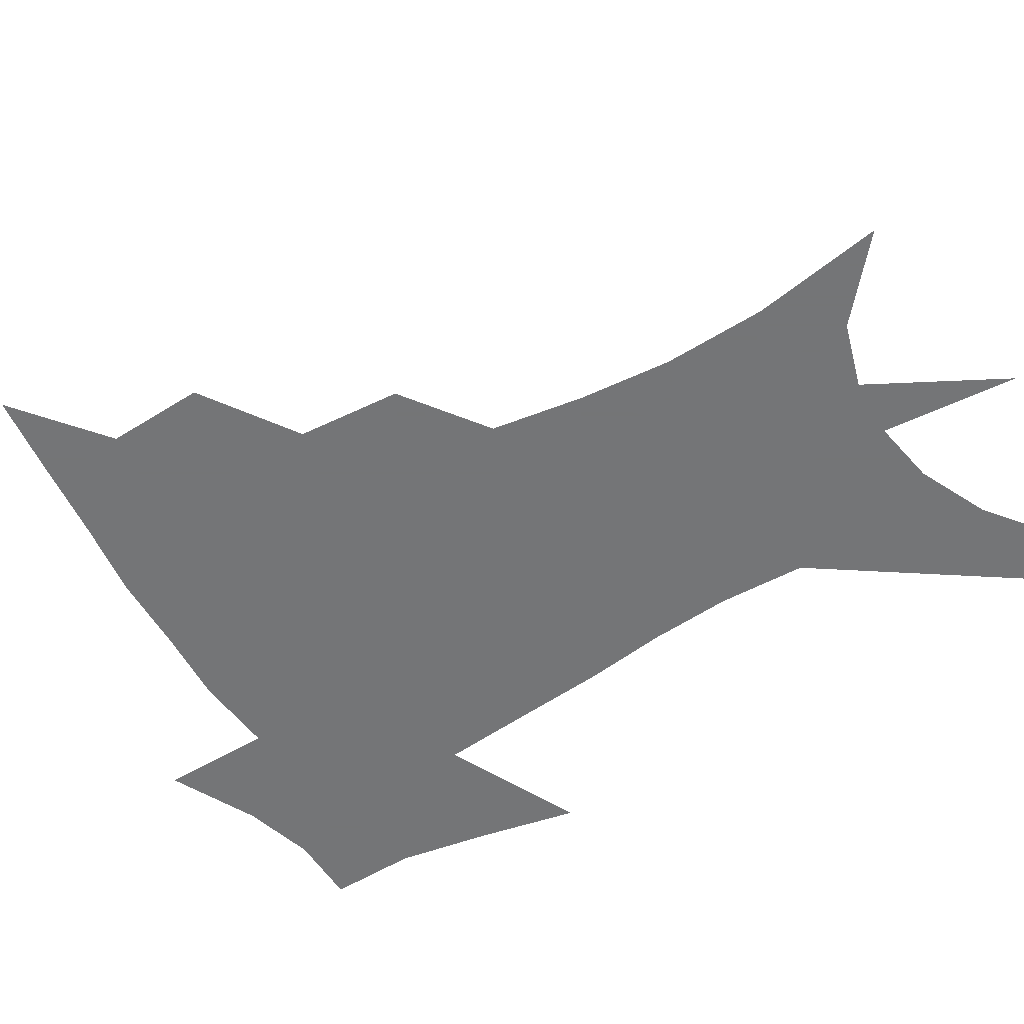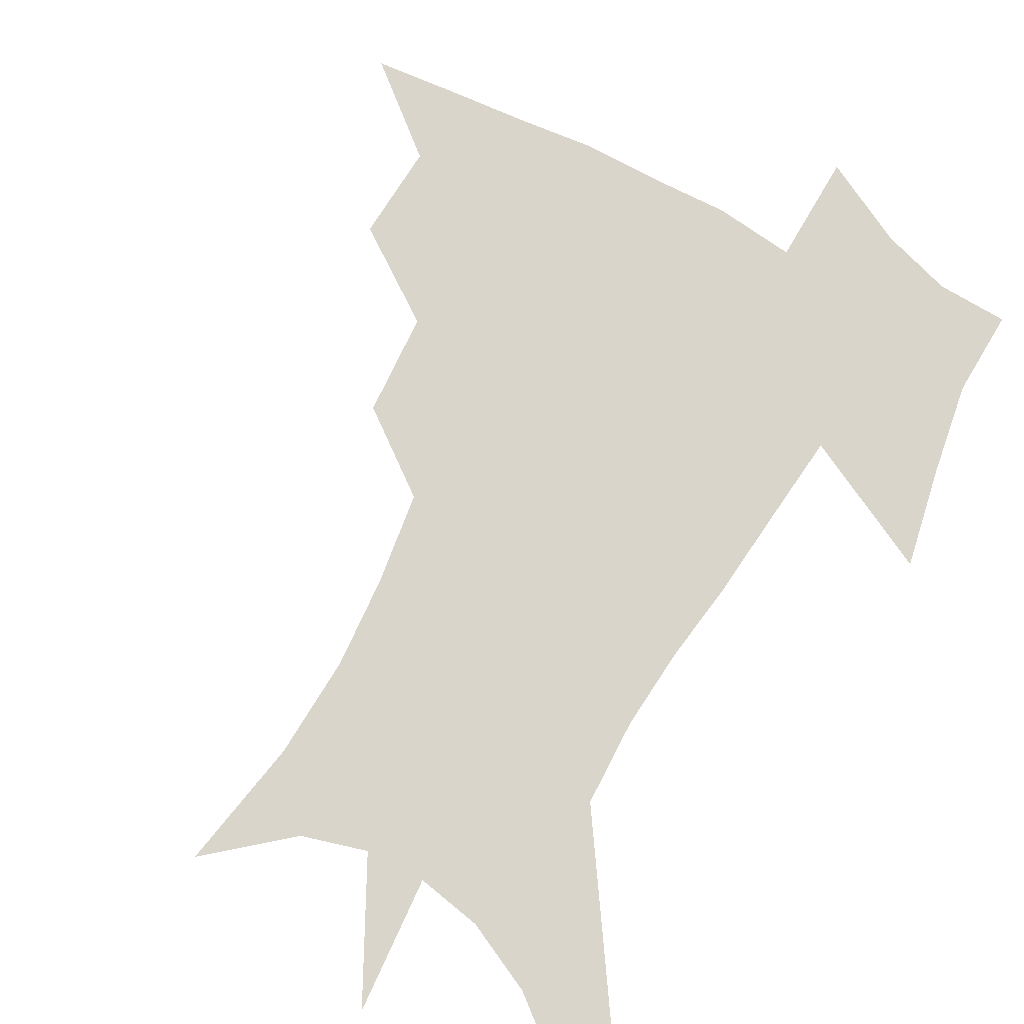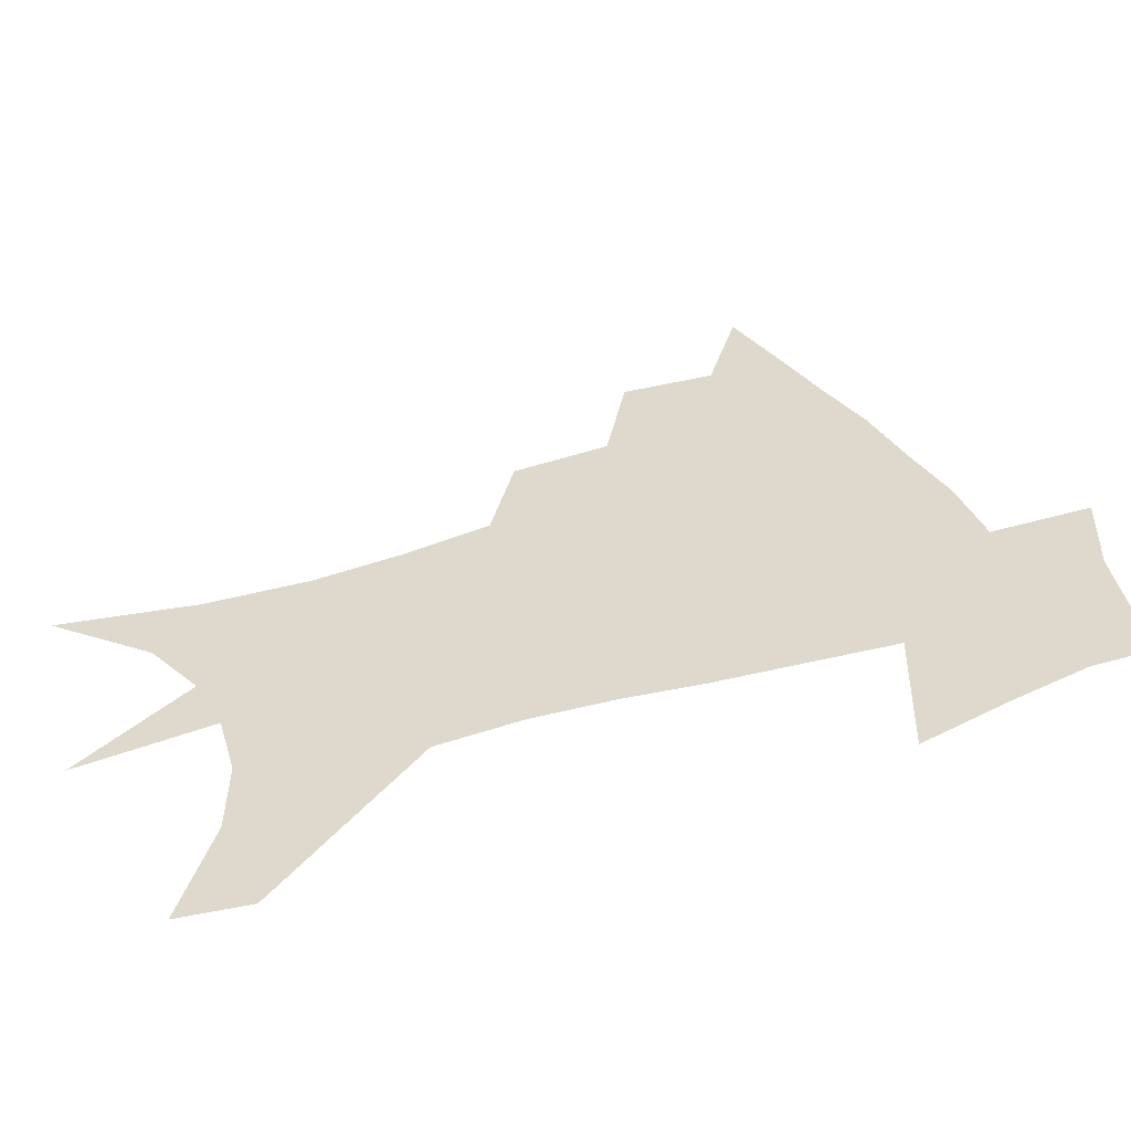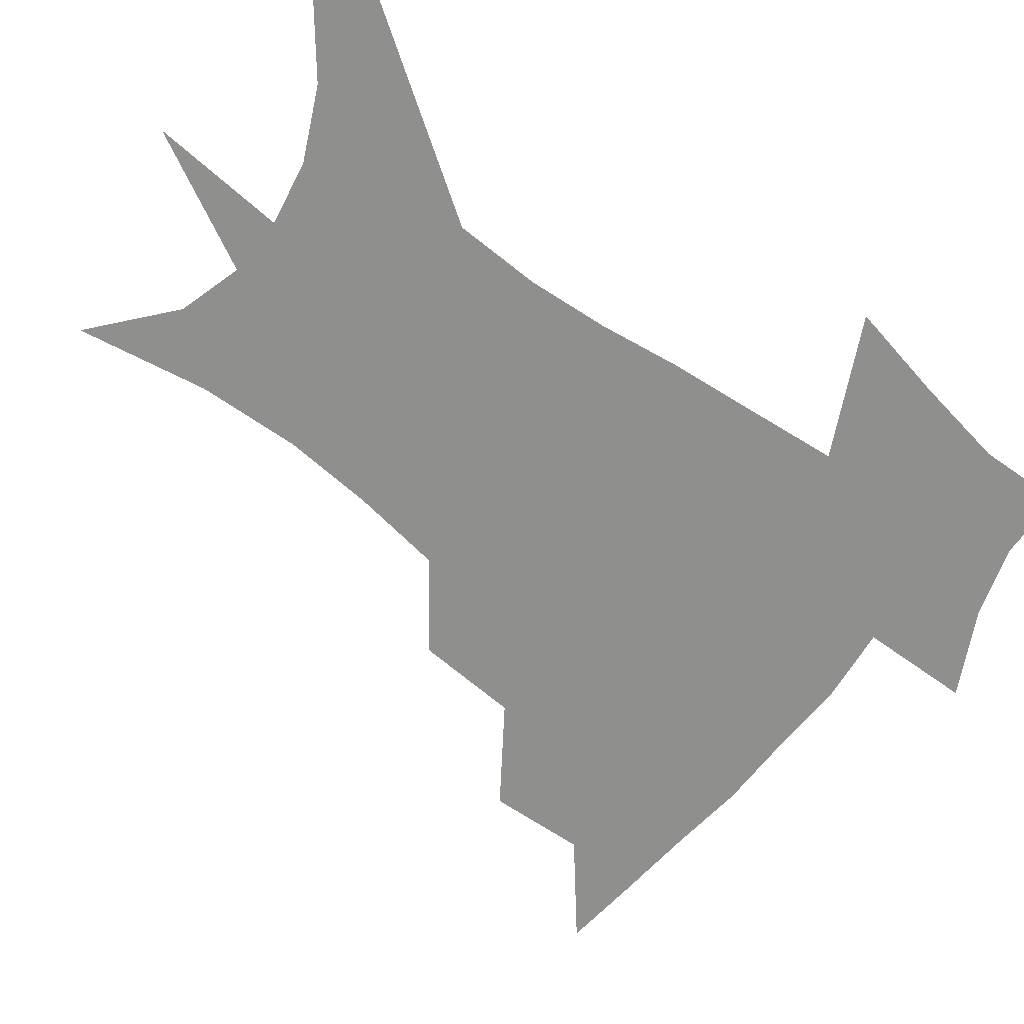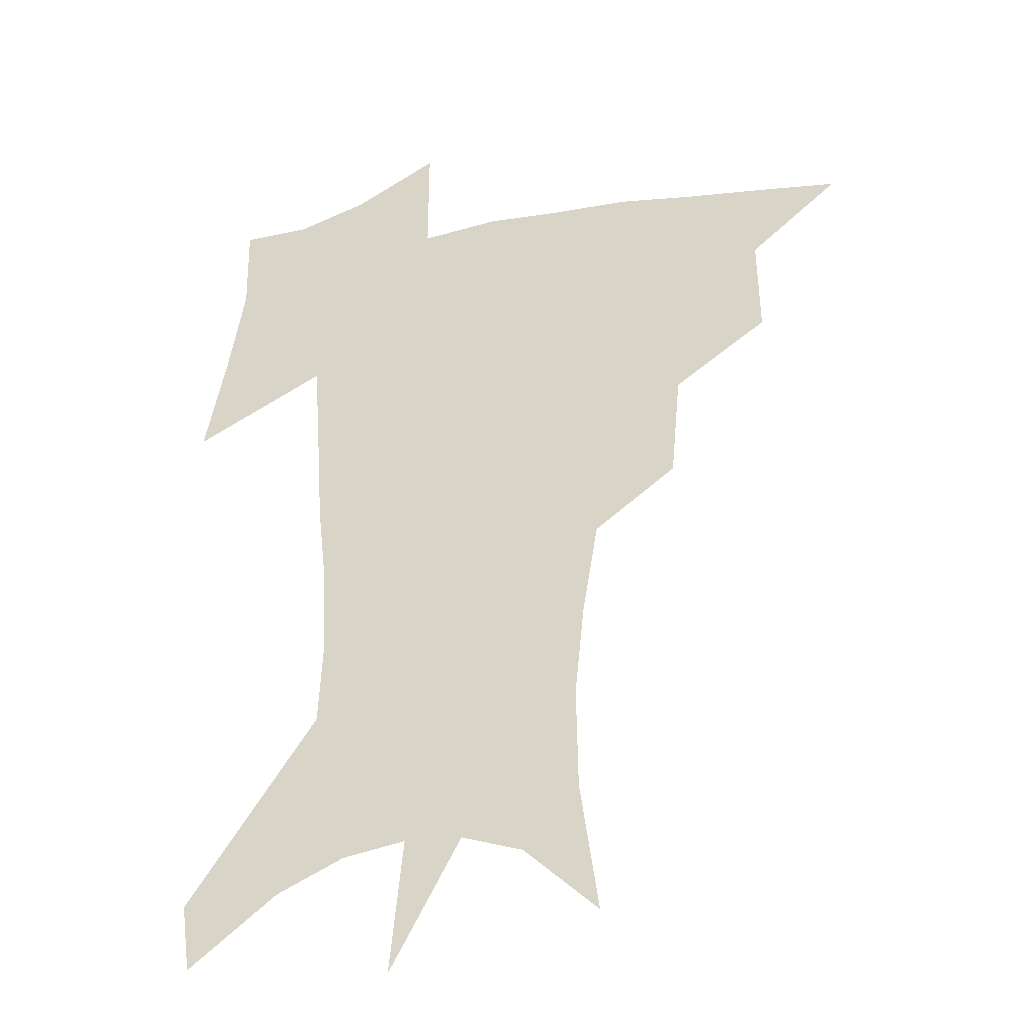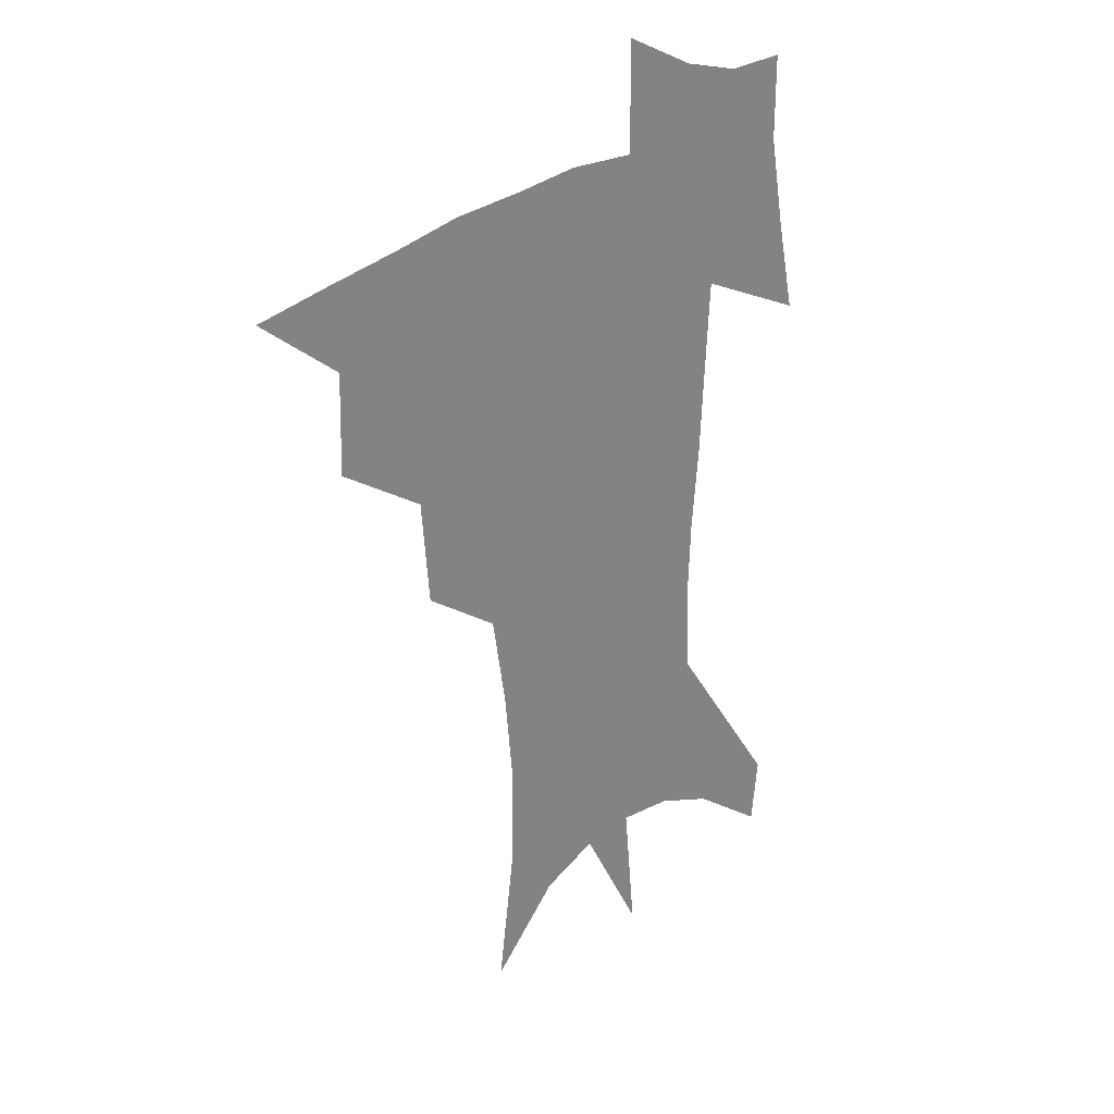
<metadata>
{"format":"obj","ext":"obj","renderer":"f3d","projection":"perspective","resolution":1024,"background":"white","views":[{"elev":-56.4,"azim":-58.0,"up":"+Z"},{"elev":74.4,"azim":30.5,"up":"+Z"},{"elev":31.9,"azim":66.5,"up":"+Z"},{"elev":-65.2,"azim":54.1,"up":"+Z"},{"elev":-29.8,"azim":-162.8,"up":"+Y"},{"elev":27.3,"azim":-48.5,"up":"+Y"}]}
</metadata>
<code>
v 456.9 442 0
v 488.9 381.2 0
v 489.7 416.3 0
v 486 445.6 0
v 527 321.1 0
v 523.5 358.5 0
v 521.3 391.4 0
v 519.3 420.7 0
v 515.7 449 0
v 559.4 147.8 0
v 566.4 195.4 0
v 567 232.7 0
v 563.5 266 0
v 557.7 299.5 0
v 553.6 336.3 0
v 551.2 368 0
v 549.5 396.9 0
v 547.2 424 0
v 543.7 452.8 0
v 587.4 172.9 0
v 588.8 211.5 0
v 587.1 246.4 0
v 584 279.8 0
v 580.2 310.9 0
v 577.9 342.9 0
v 576.5 371.9 0
v 576.1 400.5 0
v 574.3 426.4 0
v 572.7 453.6 0
v 610.7 180.3 0
v 608.9 216.4 0
v 606.7 247.2 0
v 604 285.2 0
v 602.1 313.8 0
v 601.2 346.2 0
v 601 374.4 0
v 601.3 401.8 0
v 601.7 427.2 0
v 599.9 455.4 0
v 637.6 132.2 0
v 632.5 181.4 0
v 628.8 219.5 0
v 626.1 252.3 0
v 624.4 285.4 0
v 623.6 317.1 0
v 624.2 345.3 0
v 624.7 375.9 0
v 626 401.4 0
v 627.3 427.1 0
v 629.1 452.8 0
v 628.9 493.2 0
v 656.2 177.7 0
v 649.9 215.7 0
v 645.8 249.3 0
v 645.4 278.9 0
v 646.2 308.7 0
v 647.9 338.2 0
v 648.6 370.7 0
v 650.3 399.3 0
v 651.9 425.2 0
v 655 450.1 0
v 660.3 477.8 0
v 681.9 166.4 0
v 674.9 202.8 0
v 669.4 235.1 0
v 667.6 266.7 0
v 669 296.5 0
v 672.2 325.9 0
v 674.4 359.5 0
v 676.6 392.4 0
v 675.9 421.7 0
v 678.7 446.4 0
v 686.1 470.5 0
v 715.7 140.9 0
v 718.9 165.4 0
v 726.2 369.2 0
v 717.9 405.3 0
v 711.4 438.8 0
v 711.6 470.2 0
f 3 4 1
f 6 7 2
f 2 7 3
f 7 8 3
f 3 8 4
f 8 9 4
f 14 15 5
f 5 15 6
f 15 16 6
f 6 16 7
f 16 17 7
f 7 17 8
f 17 18 8
f 8 18 9
f 18 19 9
f 10 20 11
f 20 21 11
f 11 21 12
f 21 22 12
f 12 22 13
f 22 23 13
f 13 23 14
f 23 24 14
f 14 24 15
f 24 25 15
f 15 25 16
f 25 26 16
f 16 26 17
f 26 27 17
f 17 27 18
f 27 28 18
f 18 28 19
f 28 29 19
f 20 30 21
f 30 31 21
f 21 31 22
f 31 32 22
f 22 32 23
f 32 33 23
f 23 33 24
f 33 34 24
f 24 34 25
f 34 35 25
f 25 35 26
f 35 36 26
f 26 36 27
f 36 37 27
f 27 37 28
f 37 38 28
f 28 38 29
f 38 39 29
f 40 41 30
f 30 41 31
f 41 42 31
f 31 42 32
f 42 43 32
f 32 43 33
f 43 44 33
f 33 44 34
f 44 45 34
f 34 45 35
f 45 46 35
f 35 46 36
f 46 47 36
f 36 47 37
f 47 48 37
f 37 48 38
f 48 49 38
f 38 49 39
f 49 50 39
f 41 52 42
f 52 53 42
f 42 53 43
f 53 54 43
f 43 54 44
f 54 55 44
f 44 55 45
f 55 56 45
f 45 56 46
f 56 57 46
f 46 57 47
f 57 58 47
f 47 58 48
f 58 59 48
f 48 59 49
f 59 60 49
f 49 60 50
f 60 61 50
f 50 61 51
f 61 62 51
f 52 63 53
f 63 64 53
f 53 64 54
f 64 65 54
f 54 65 55
f 65 66 55
f 55 66 56
f 66 67 56
f 56 67 57
f 67 68 57
f 57 68 58
f 68 69 58
f 58 69 59
f 69 70 59
f 59 70 60
f 70 71 60
f 60 71 61
f 71 72 61
f 61 72 62
f 72 73 62
f 63 74 64
f 74 75 64
f 64 75 65
f 70 76 71
f 76 77 71
f 71 77 72
f 77 78 72
f 72 78 73
f 78 79 73

</code>
